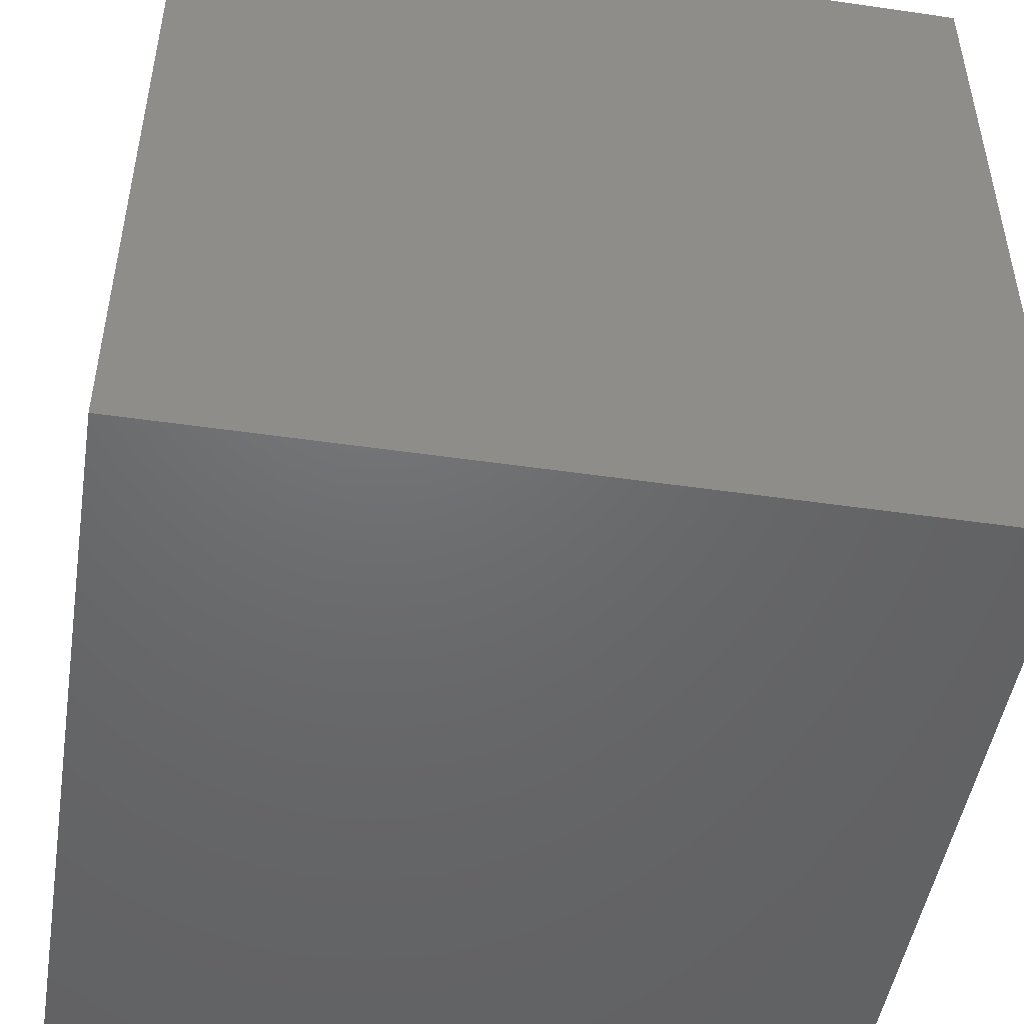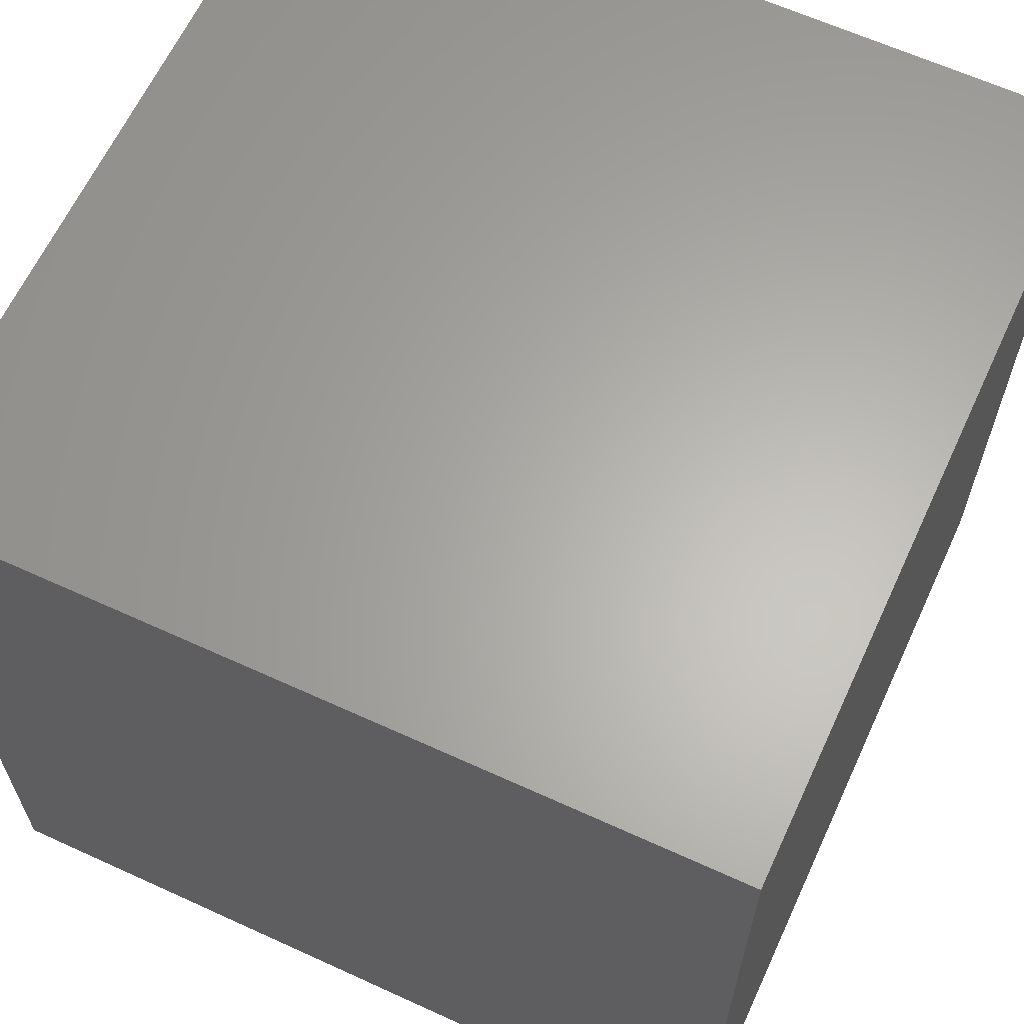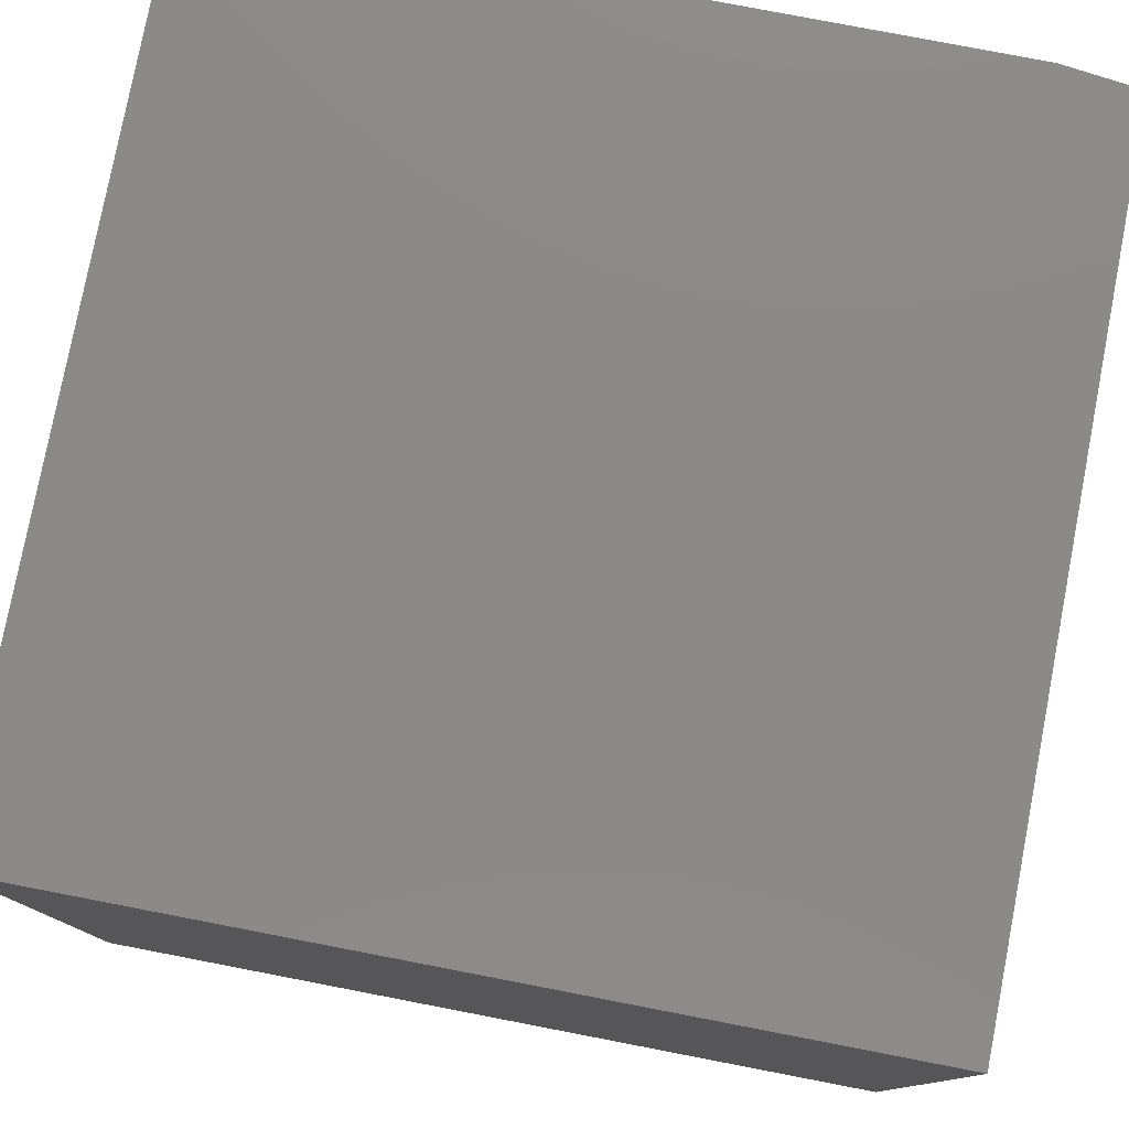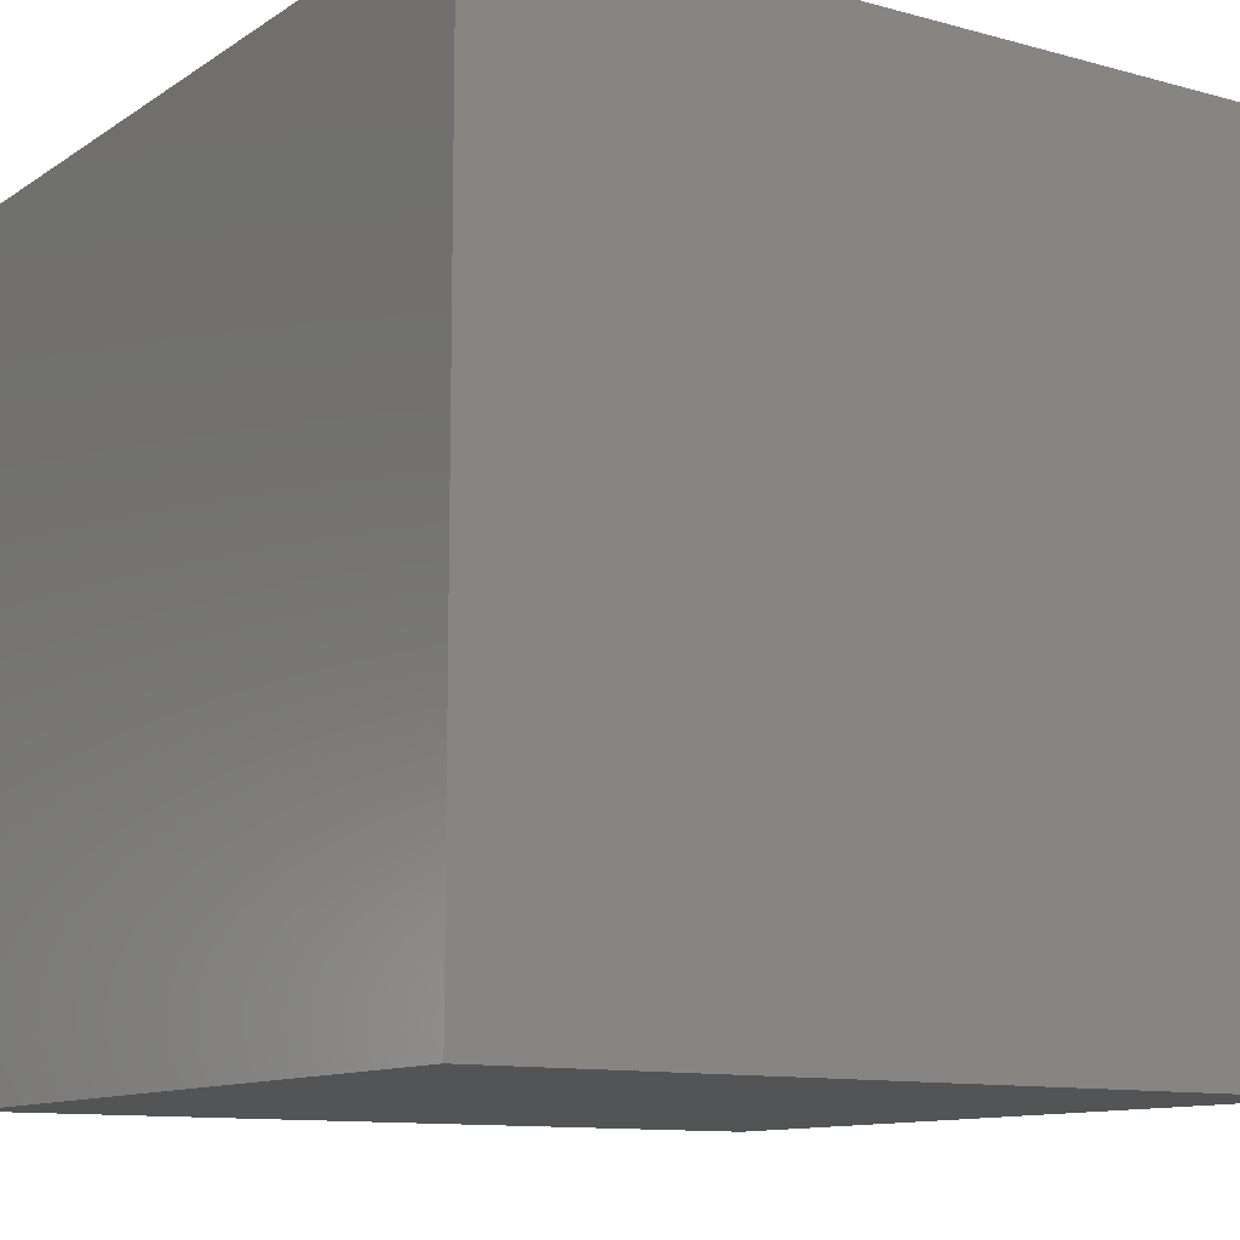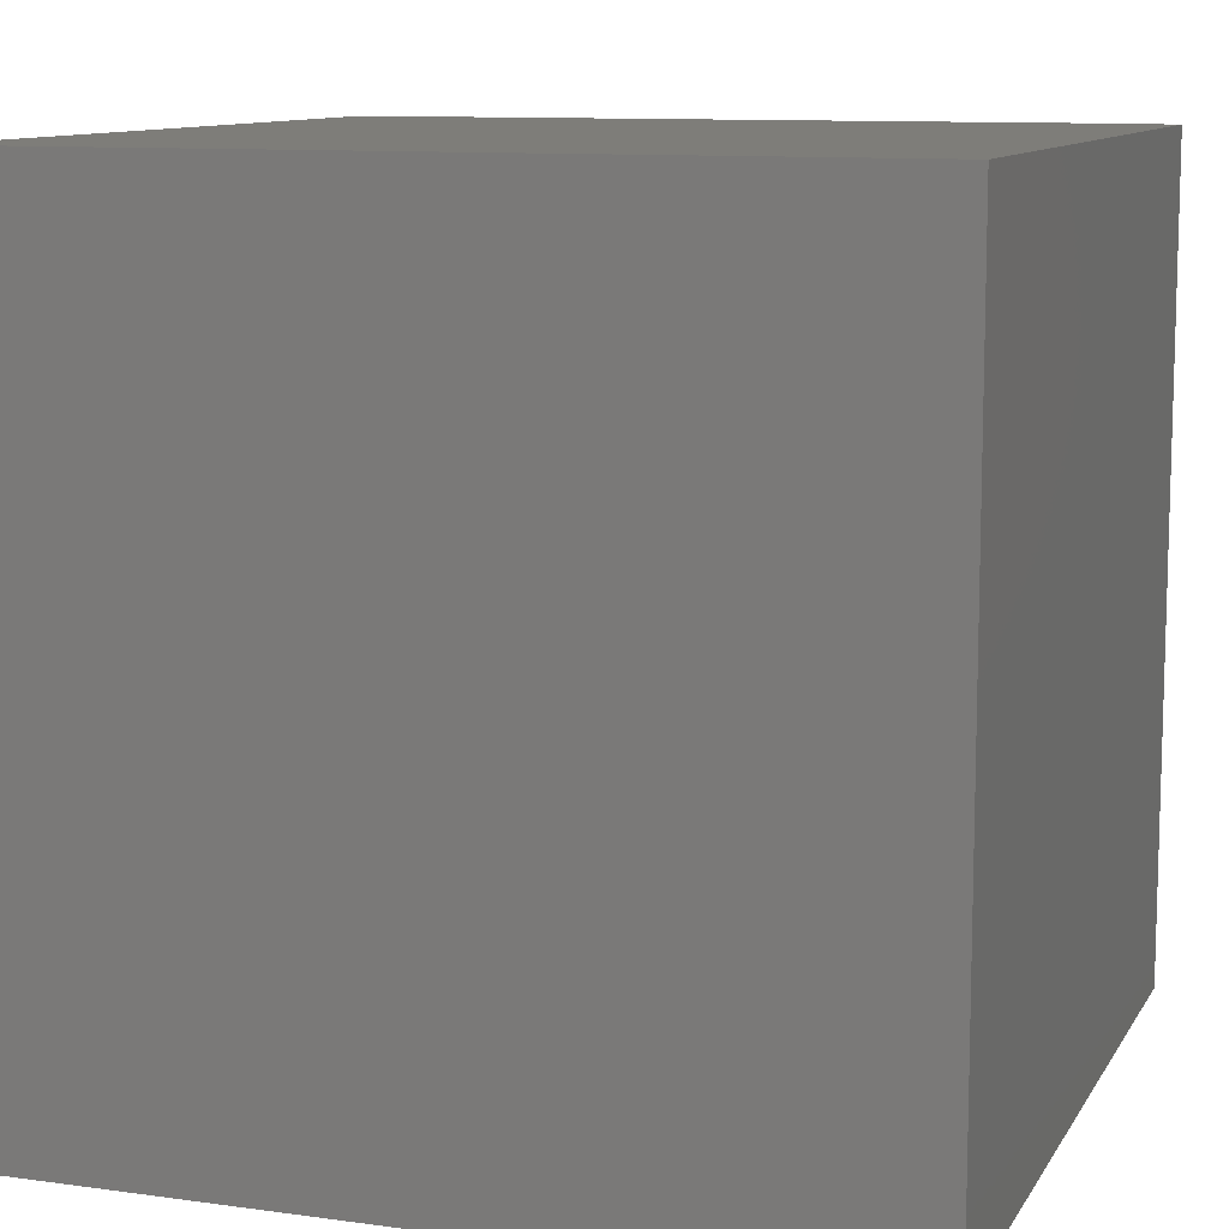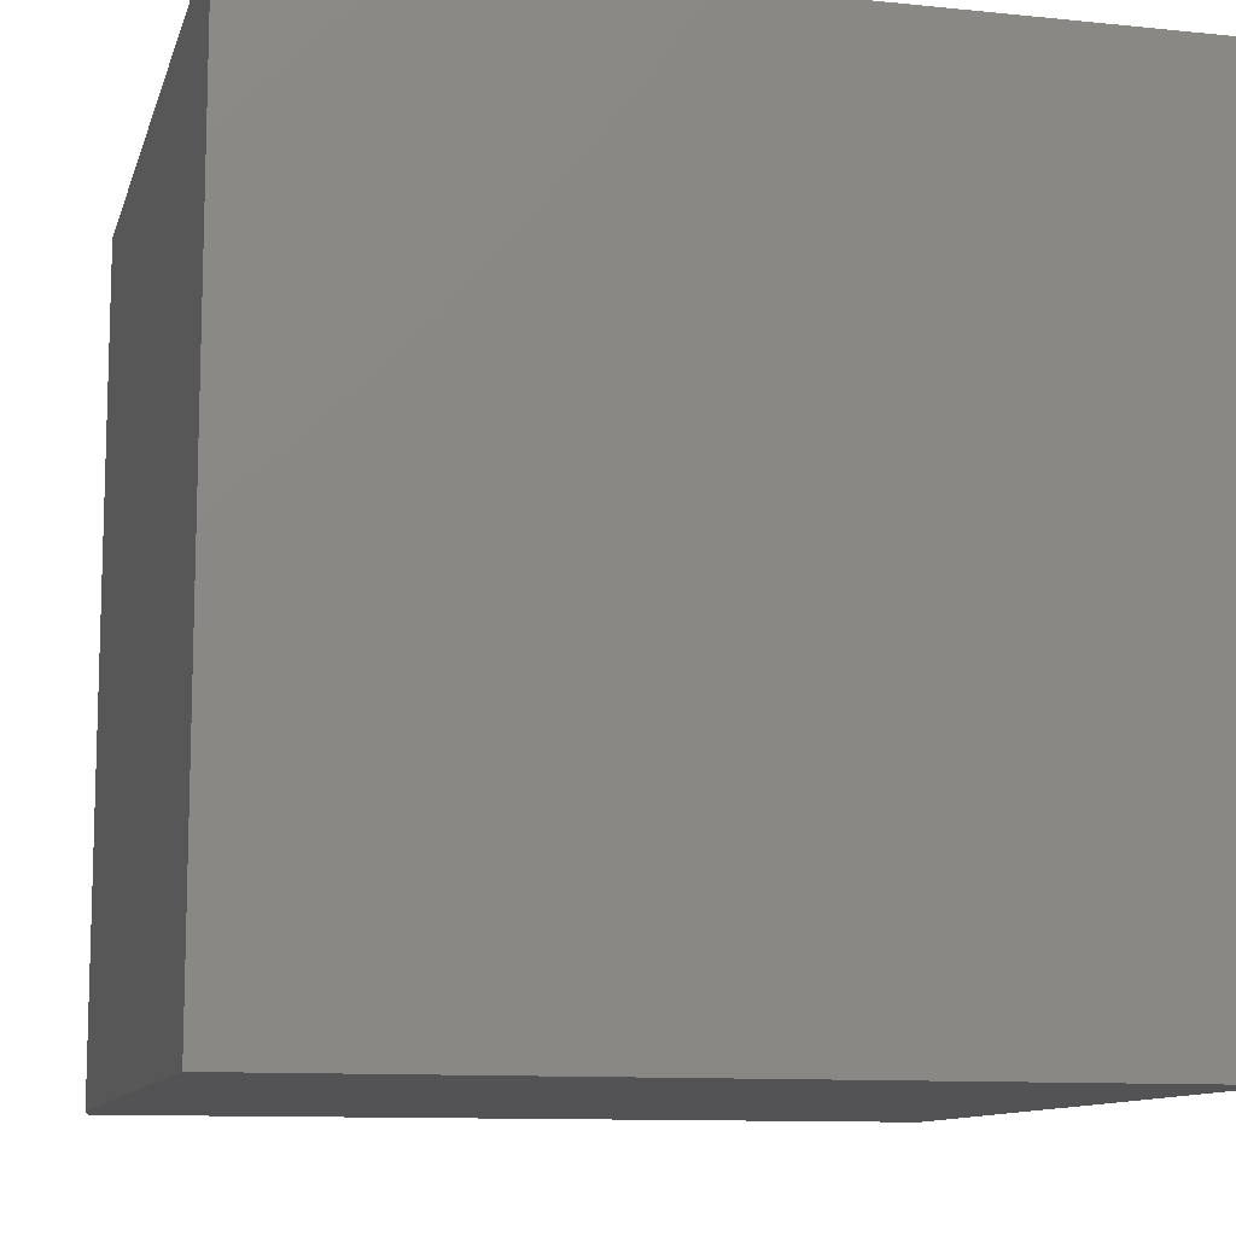
<metadata>
{"format":"stl","ext":"stl","renderer":"f3d","projection":"perspective","resolution":1024,"background":"white","views":[{"elev":-48.4,"azim":80.8,"up":"+Y"},{"elev":63.5,"azim":114.8,"up":"+Y"},{"elev":78.8,"azim":100.9,"up":"+Y"},{"elev":-11.3,"azim":56.5,"up":"+Z"},{"elev":10.5,"azim":109.1,"up":"+Y"},{"elev":-10.9,"azim":-14.3,"up":"+Y"}]}
</metadata>
<code>
# stl→obj: 10 verts, 16 faces
v 0.6719 -0.6719 0.5938
v -0.6719 -0.6719 0.5938
v 0.6719 -0.6719 -0.75
v -0.6719 -0.6719 -0.625
v -0.6562 -0.6719 -0.75
v -0.6562 0.6719 -0.75
v -0.6719 0.6719 -0.625
v 0.6719 0.6719 -0.75
v -0.6719 0.6719 0.5938
v 0.6719 0.6719 0.5938
f 1 2 3
f 3 2 4
f 3 4 5
f 6 7 8
f 8 7 9
f 8 9 10
f 9 7 2
f 2 7 4
f 6 8 5
f 5 8 3
f 4 7 5
f 5 7 6
f 10 9 1
f 1 9 2
f 8 10 3
f 3 10 1

</code>
